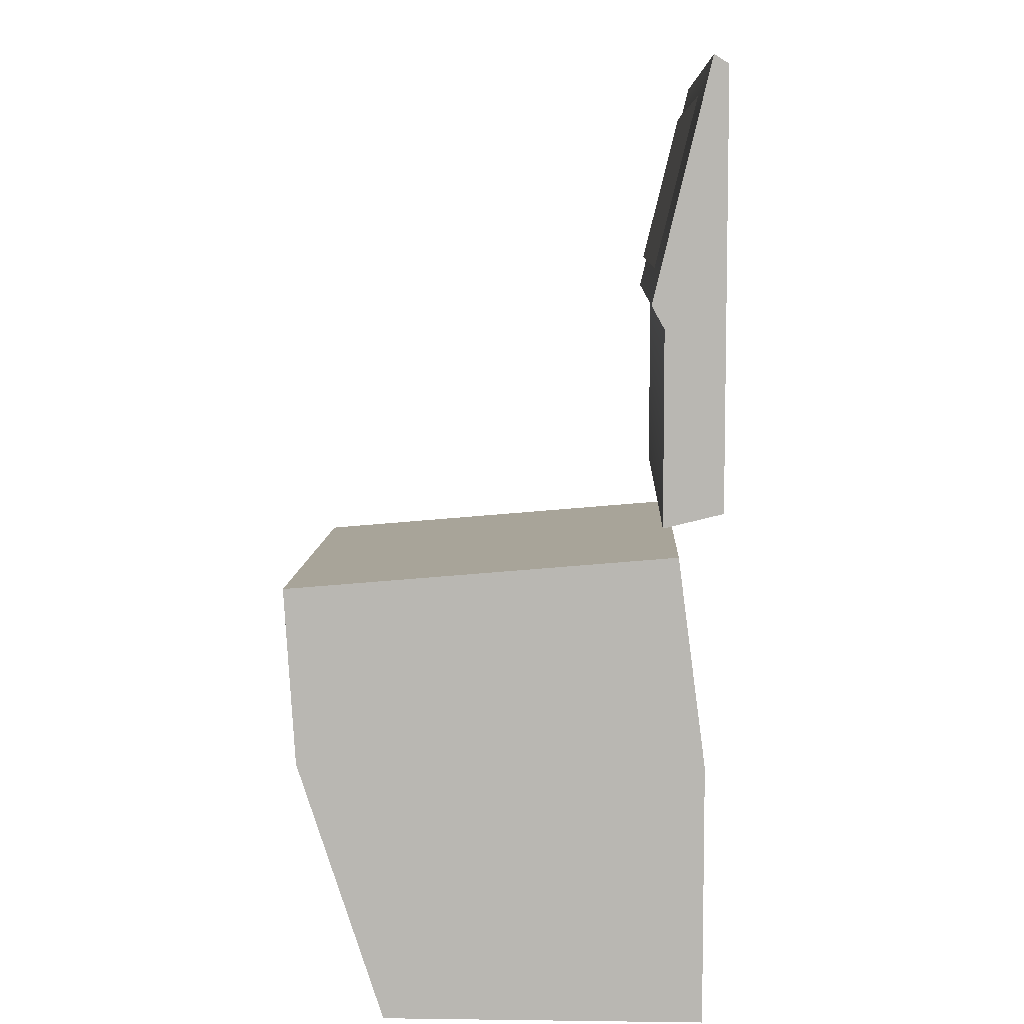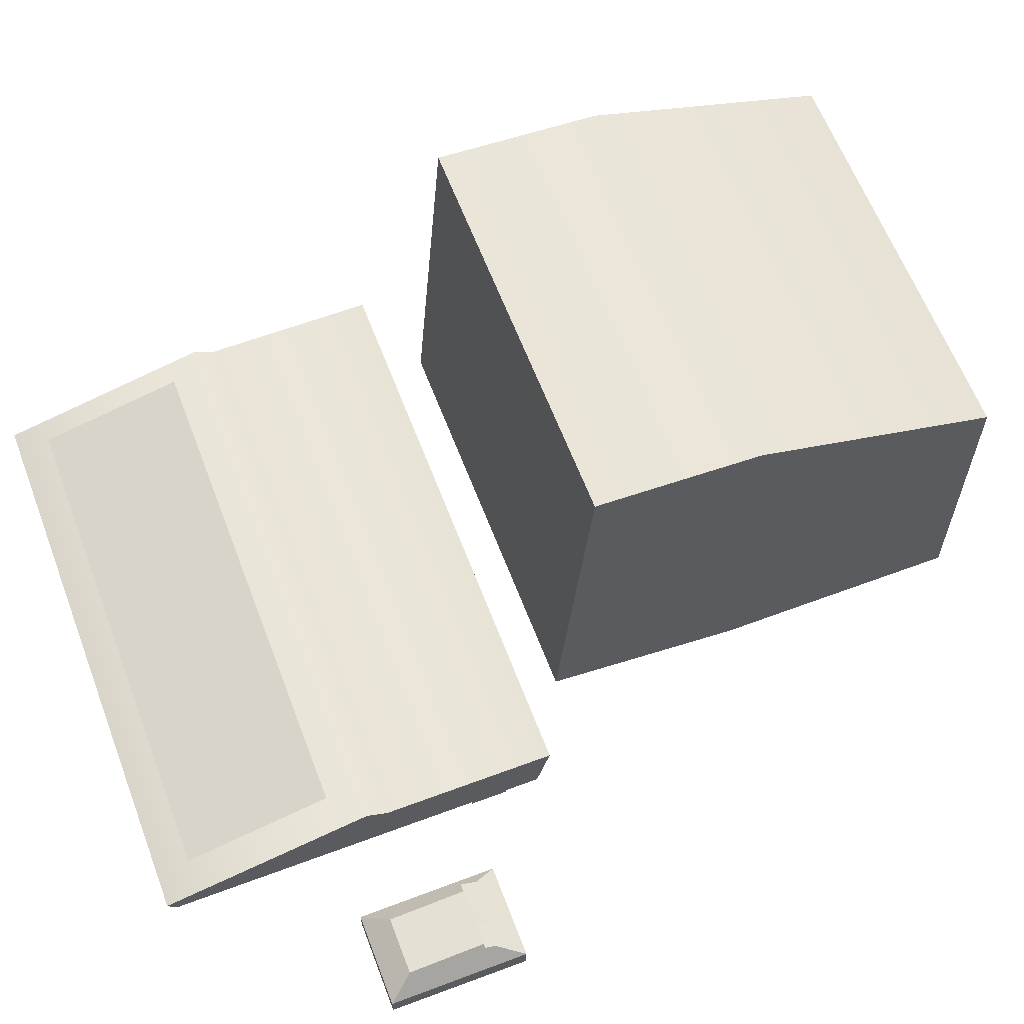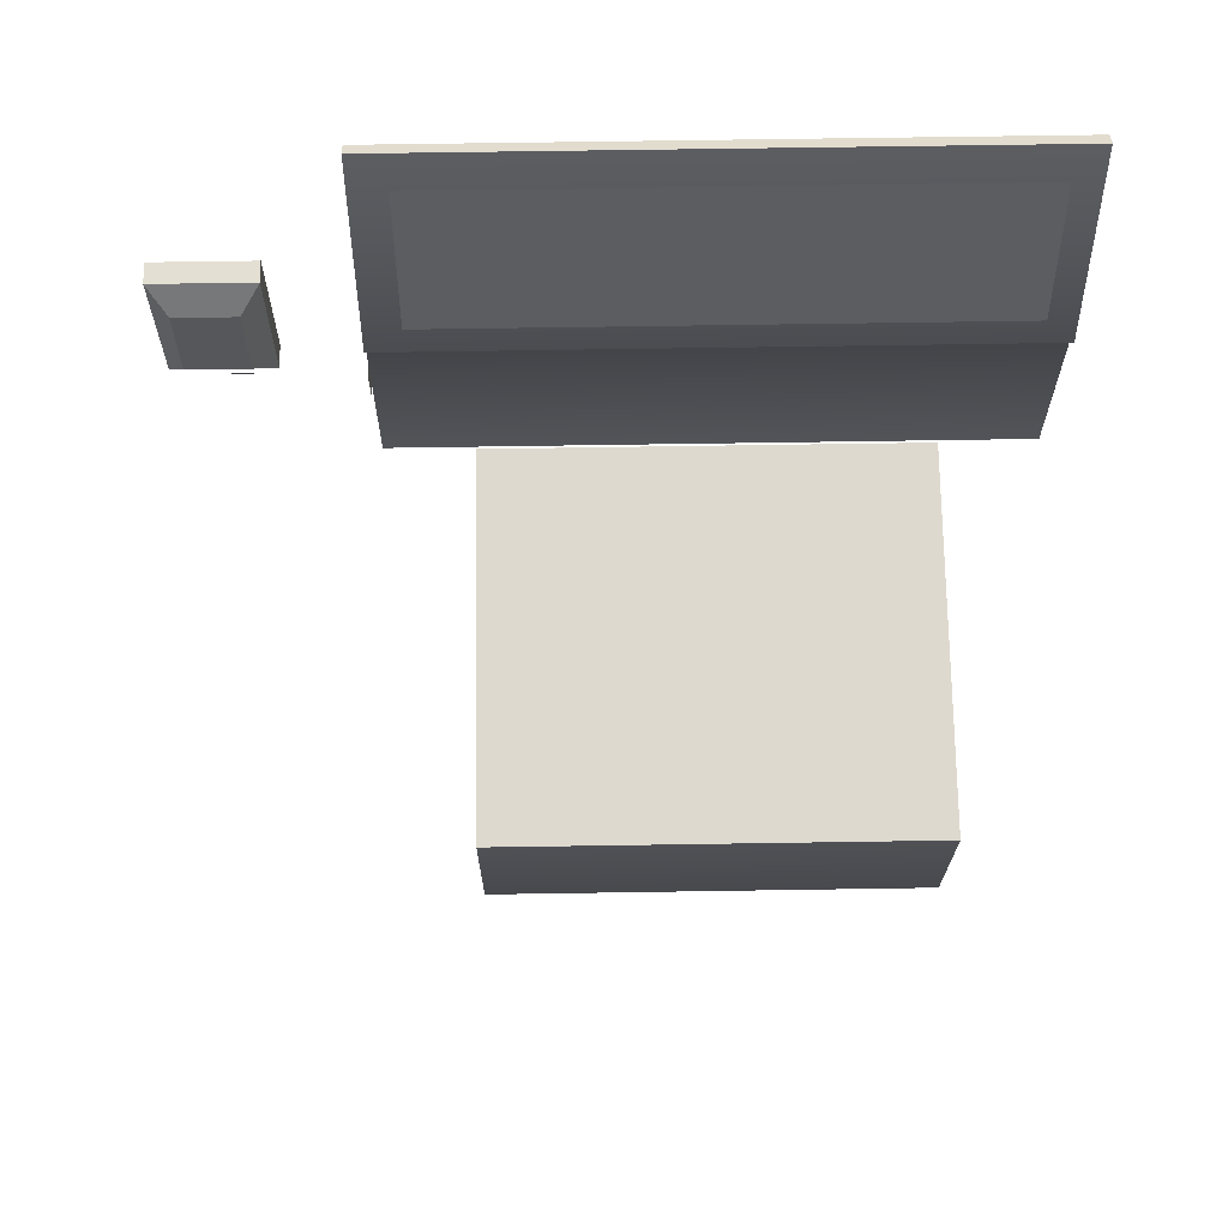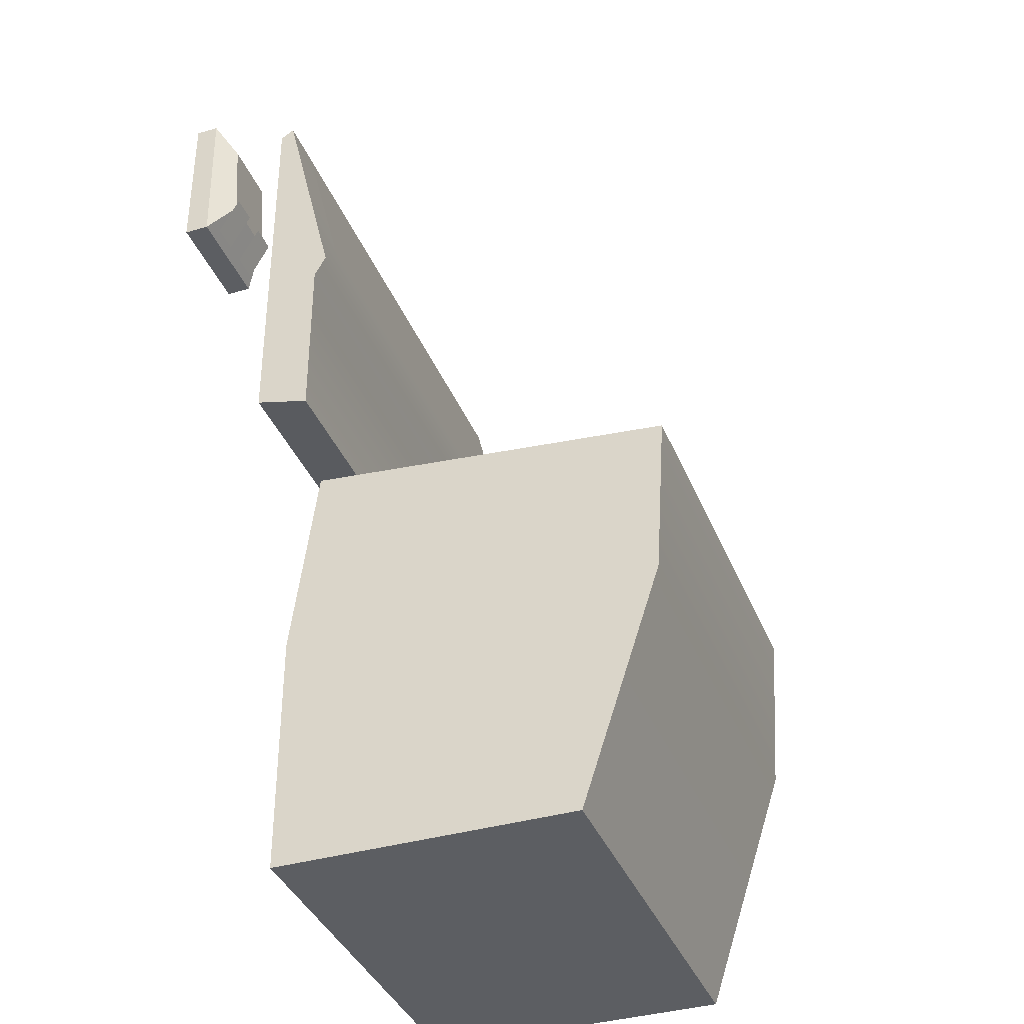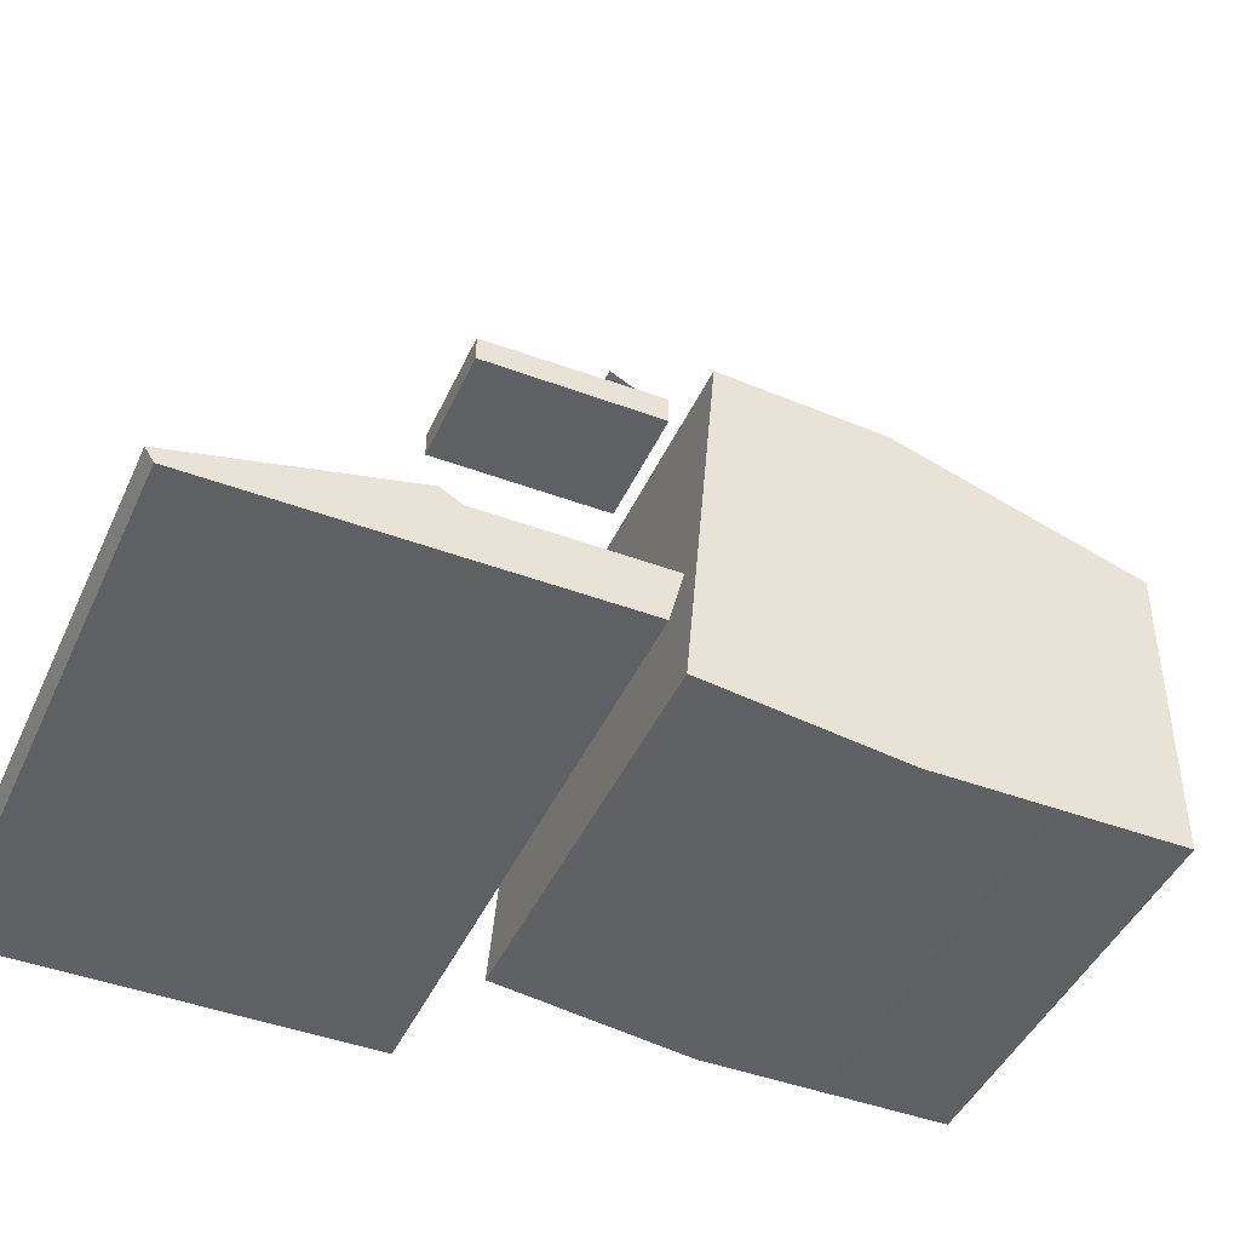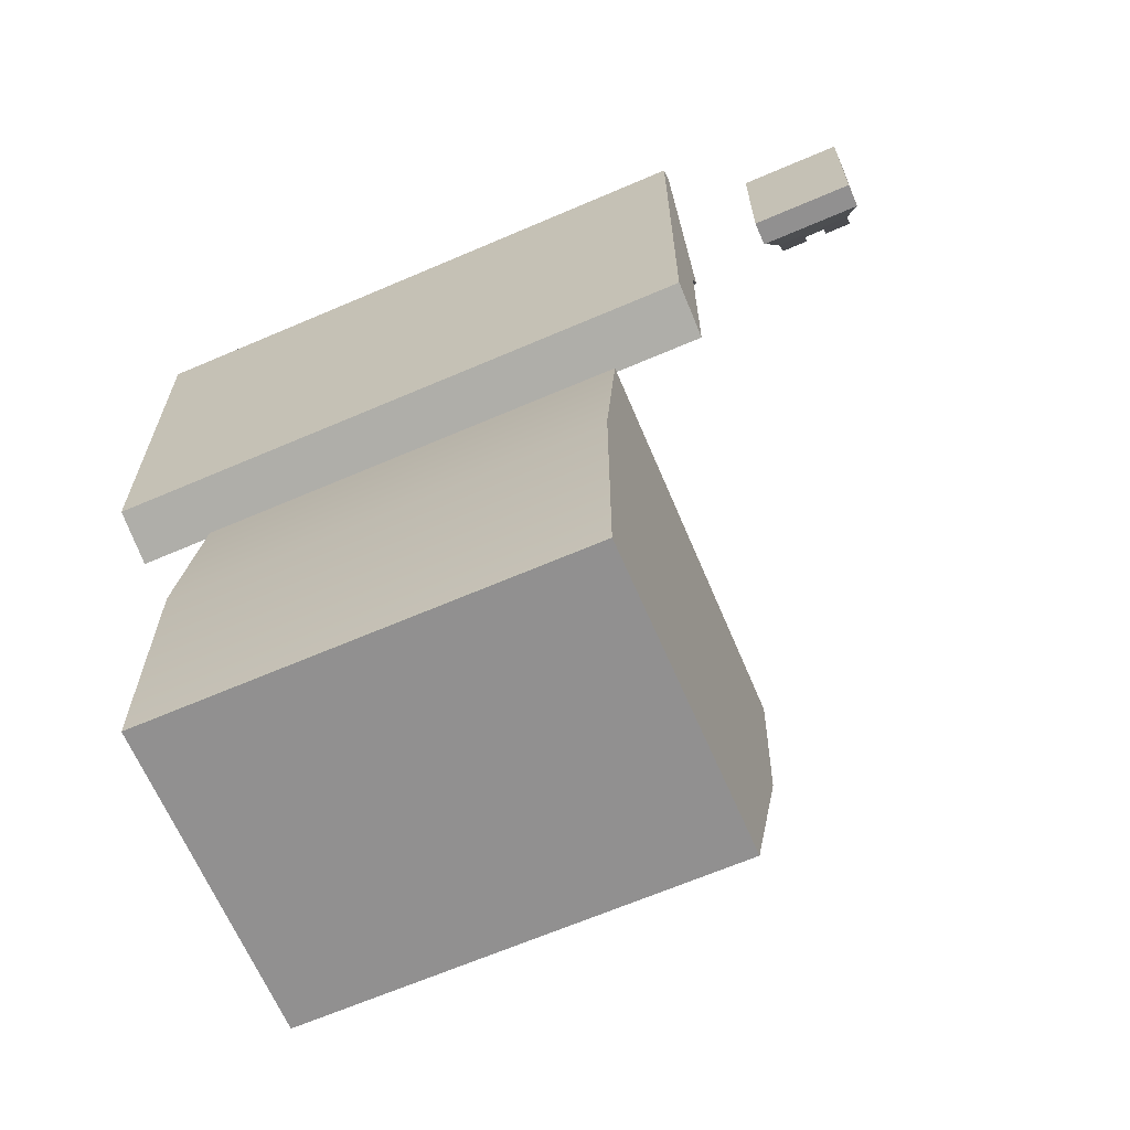
<metadata>
{"format":"obj","ext":"obj","renderer":"f3d","projection":"perspective","resolution":1024,"background":"white","views":[{"elev":7.5,"azim":-87.8,"up":"+Z"},{"elev":62.1,"azim":69.2,"up":"+Y"},{"elev":66.7,"azim":179.1,"up":"+Z"},{"elev":-37.5,"azim":110.4,"up":"+Z"},{"elev":-44.4,"azim":66.5,"up":"+Y"},{"elev":-65.8,"azim":23.4,"up":"+Z"}]}
</metadata>
<code>
v  0.3671 -0.2561 0.06573
v  0.3671 -0.2561 0.5603
v  0.3671 -0.1883 0.04886
v  0.3671 -0.2393 0.5708
v  -0.3713 -0.2561 0.06573
v  -0.3713 -0.2561 0.5603
v  -0.3713 -0.1883 0.04886
v  -0.3713 -0.2393 0.5708
v  0.3671 -0.1736 0.2974
v  0.3671 -0.2561 0.2974
v  -0.3713 -0.2561 0.2974
v  -0.3713 -0.1736 0.2974
v  0.3671 -0.1882 0.2714
v  -0.3713 -0.2561 0.2713
v  0.3671 -0.2561 0.2713
v  -0.3713 -0.1882 0.2714
v  0.3245 -0.2238 0.5278
v  0.3245 -0.1774 0.3382
v  -0.3373 -0.1774 0.3382
v  -0.3373 -0.2238 0.5278
v  -0.2102 -0.1476 -0.02455
v  0.2105 -0.1476 -0.02455
v  0.2105 0.195 -0.05414
v  -0.2102 0.195 -0.05414
v  -0.264 -0.2102 -0.0001762
v  0.2642 -0.2102 -0.0001762
v  -0.264 -0.2432 -0.5641
v  0.2642 -0.2432 -0.5641
v  -0.264 0.2551 -0.04036
v  0.2642 0.2551 -0.04036
v  -0.264 0.1402 -0.5641
v  0.2642 0.1402 -0.5641
v  -0.264 -0.2432 -0.2518
v  0.2642 -0.2432 -0.2518
v  0.2642 0.2422 -0.2516
v  -0.264 0.2422 -0.2516
v  0.4712 -0.2566 0.3458
v  0.5916 -0.2566 0.3458
v  0.4712 -0.2566 0.1668
v  0.5916 -0.2566 0.1668
v  0.4712 -0.2307 0.3458
v  0.5916 -0.2307 0.3458
v  0.4712 -0.2283 0.1668
v  0.5916 -0.2283 0.1668
v  0.5755 -0.1957 0.2157
v  0.5755 -0.2187 0.1719
v  0.4873 -0.2187 0.1719
v  0.4873 -0.1957 0.2157
v  0.5437 -0.2187 0.1719
v  0.5191 -0.2187 0.1719
v  0.5191 -0.1957 0.2157
v  0.5437 -0.1957 0.2157
v  0.4947 -0.2088 0.3133
v  0.5681 -0.2088 0.3133
v  0.5681 -0.2024 0.2127
v  0.4947 -0.2024 0.2127
v  0.3754 -0.2382 0.1132
v  0.3754 -0.2213 0.1129
v  0.3754 -0.2213 0.1593
v  0.3754 -0.2382 0.1593
g Amiga
f 1 3 13 15
f 5 14 16 7
f 15 14 5 1
f 2 4 8 6
f 9 12 8 4
f 3 1 5 7
f 4 2 10 9
f 6 8 12 11
f 2 6 11 10
f 13 16 12 9
f 9 10 15 13
f 14 11 12 16
f 10 11 14 15
f 3 7 16 13
f 18 19 20 17
f 21 22 23 24
f 33 34 26 25
f 30 35 36 29
f 25 26 30 29
f 26 34 35 30
f 28 27 31 32
f 33 36 31 27
f 27 28 34 33
f 32 31 36 35
f 34 28 32 35
f 25 29 36 33
f 39 40 38 37
f 54 55 56 53
f 37 38 42 41
f 40 44 42 38
f 40 39 43 44
f 37 41 43 39
f 47 48 51 50
f 45 46 49 52
f 41 42 54 53
f 42 44 55 54
f 44 43 56 55
f 43 41 53 56
f 57 58 59 60

</code>
